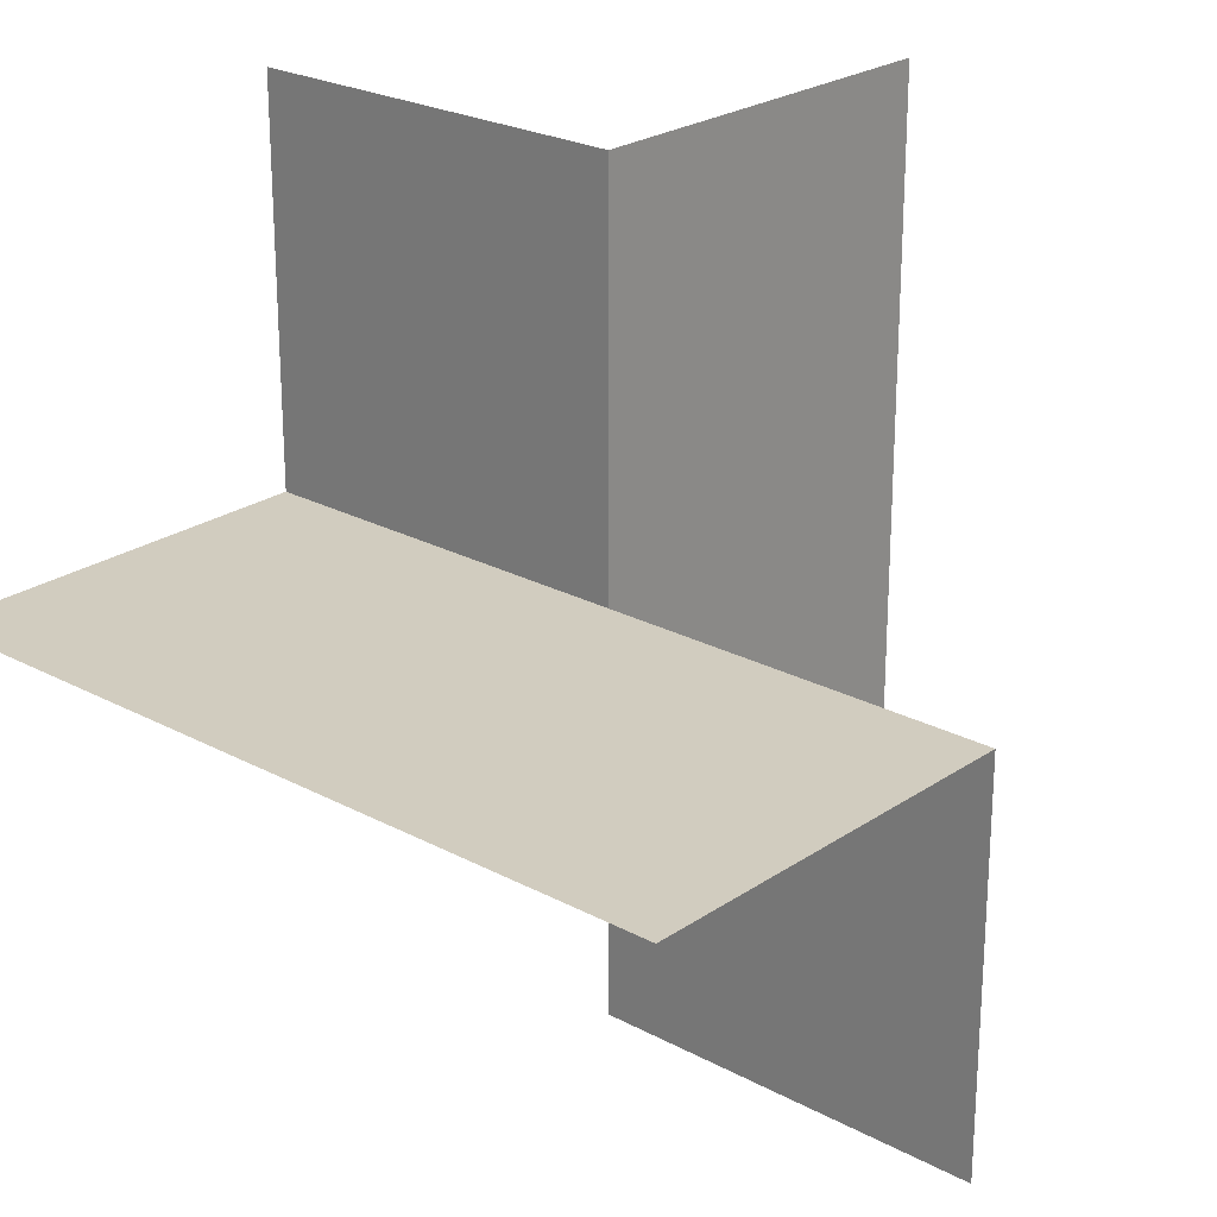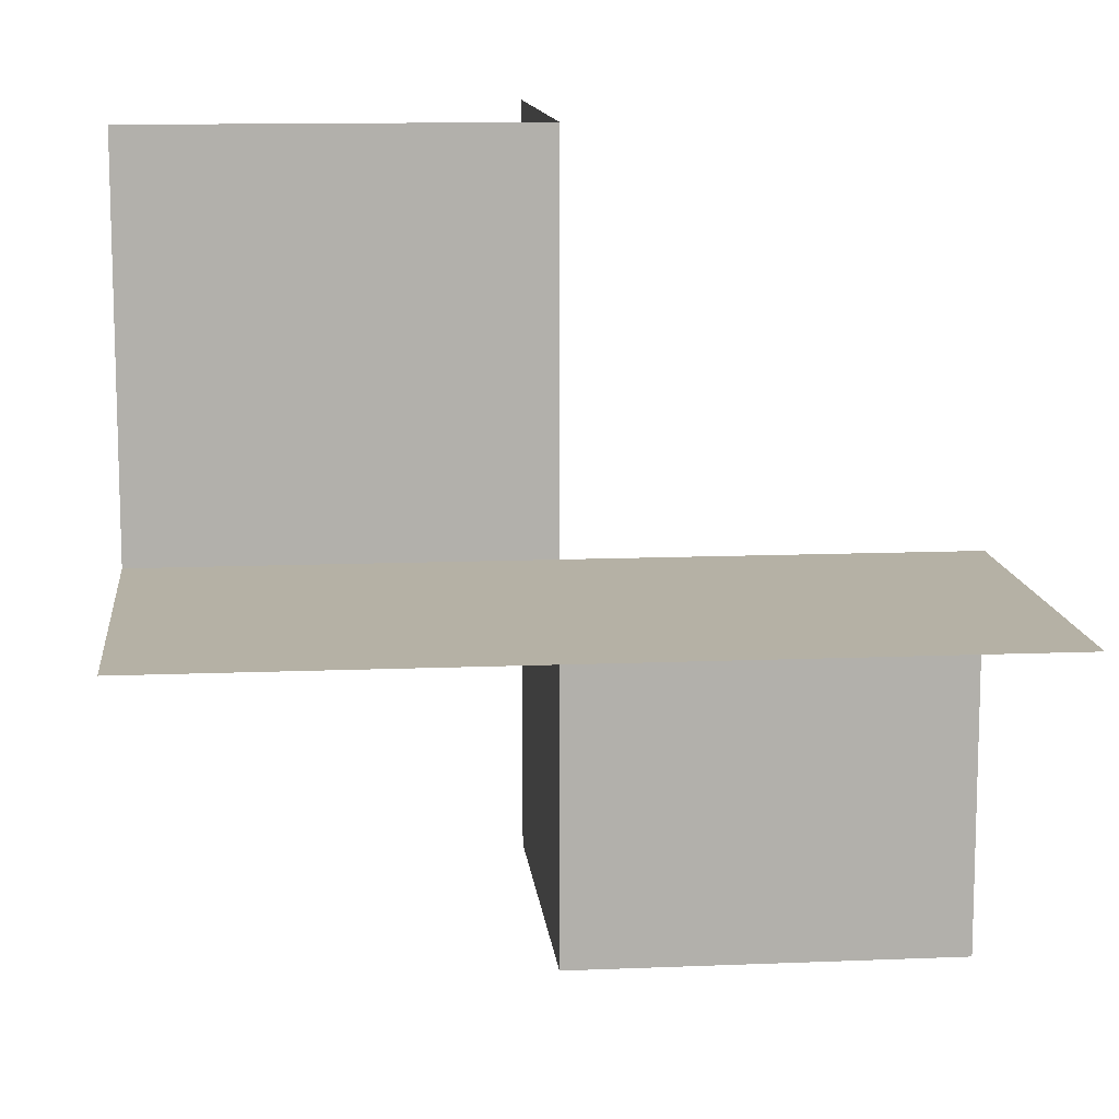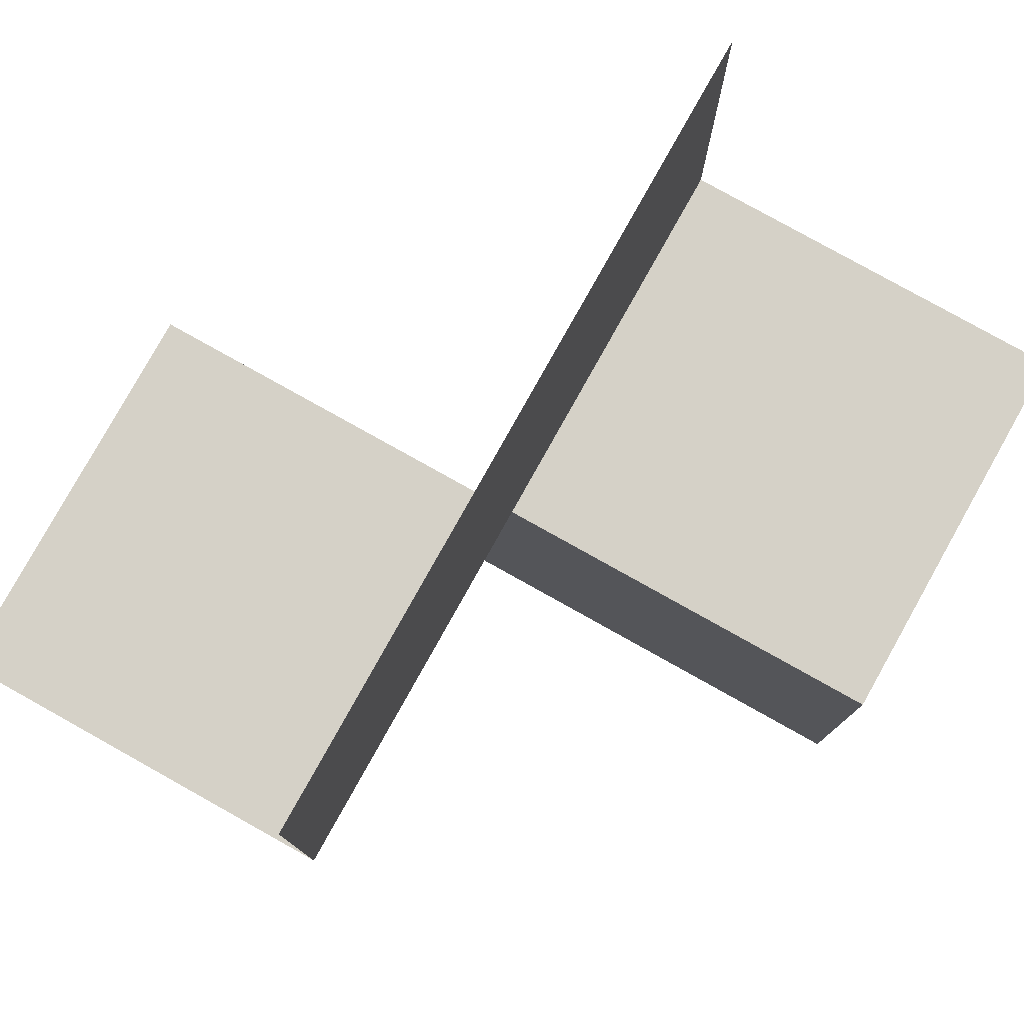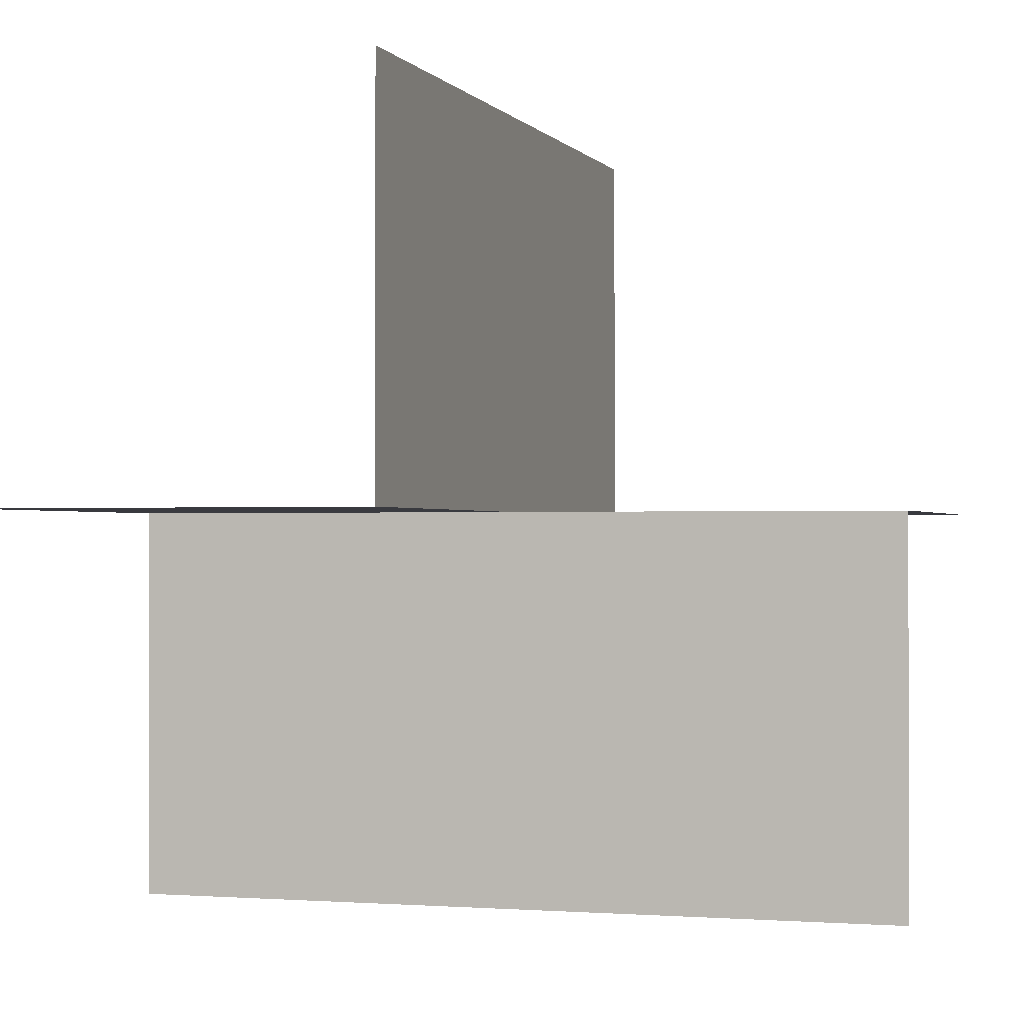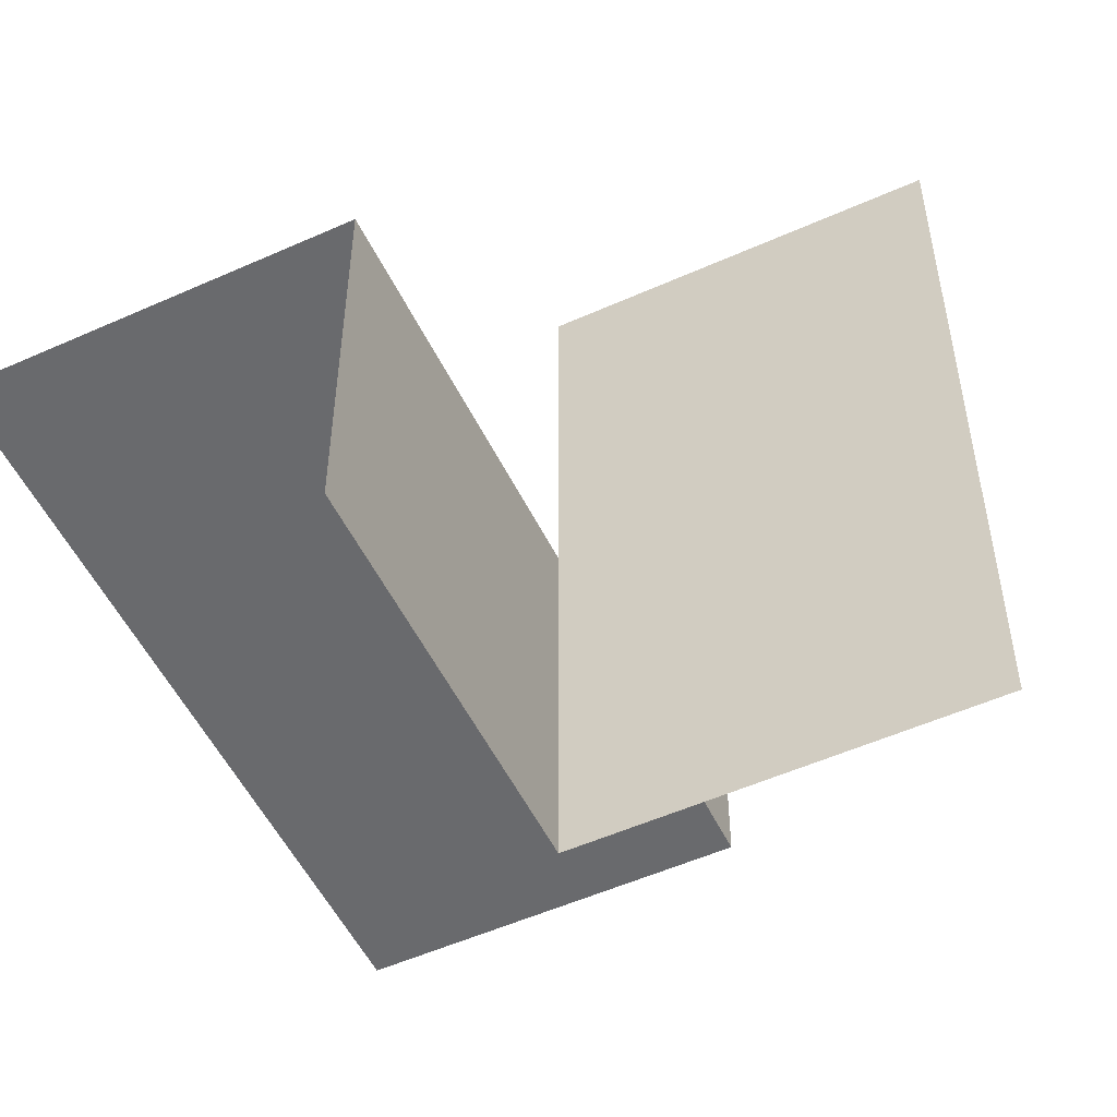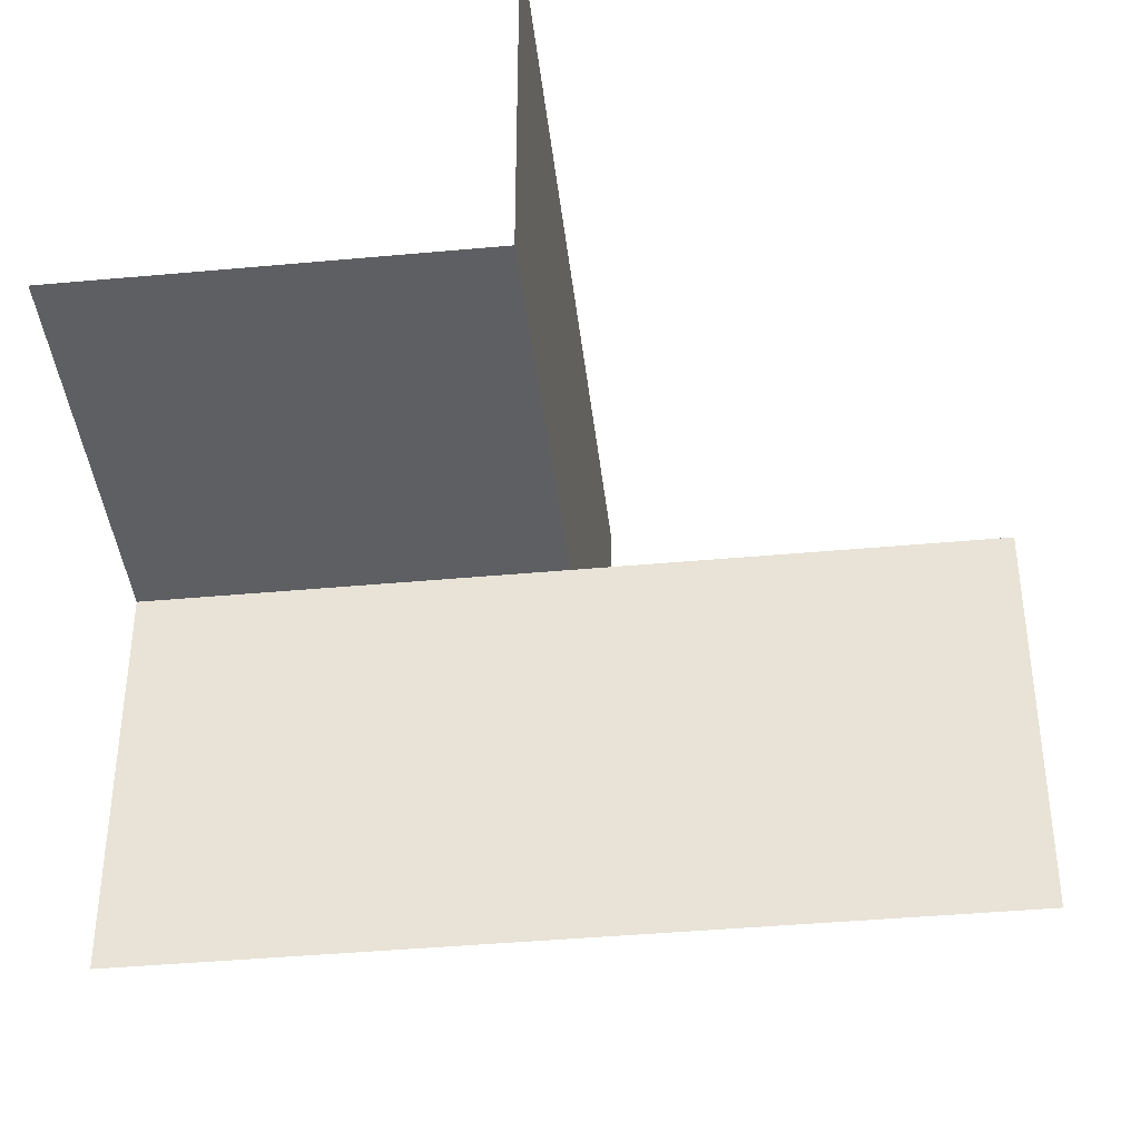
<metadata>
{"format":"obj","ext":"obj","renderer":"f3d","projection":"perspective","resolution":1024,"background":"white","views":[{"elev":24.0,"azim":-138.3,"up":"+Z"},{"elev":11.9,"azim":174.3,"up":"+Z"},{"elev":79.4,"azim":-60.8,"up":"+Y"},{"elev":-0.7,"azim":-72.8,"up":"+Y"},{"elev":-53.1,"azim":-64.4,"up":"+Z"},{"elev":-41.1,"azim":-83.6,"up":"+Y"}]}
</metadata>
<code>
o 0011_1001_立方体.252
v -34.52 0 1
v -34.52 0 1.5
v -34.52 0.5 1.5
v -34.02 0.5 1.5
v -33.52 0.5 1.5
v -34.02 -0 1.5
v -34.02 -0.5 1.5
v -33.52 -0 1.5
v -34.02 -0 2
v -34.02 -0.5 2
v -33.52 -0 2
v -34.02 -0 1
v -34.02 -0.5 1
f 4 2 6
f 6 1 12
f 5 6 8
f 6 10 9
f 6 11 8
f 12 7 6
f 4 3 2
f 6 2 1
f 5 4 6
f 6 7 10
f 6 9 11
f 12 13 7

</code>
